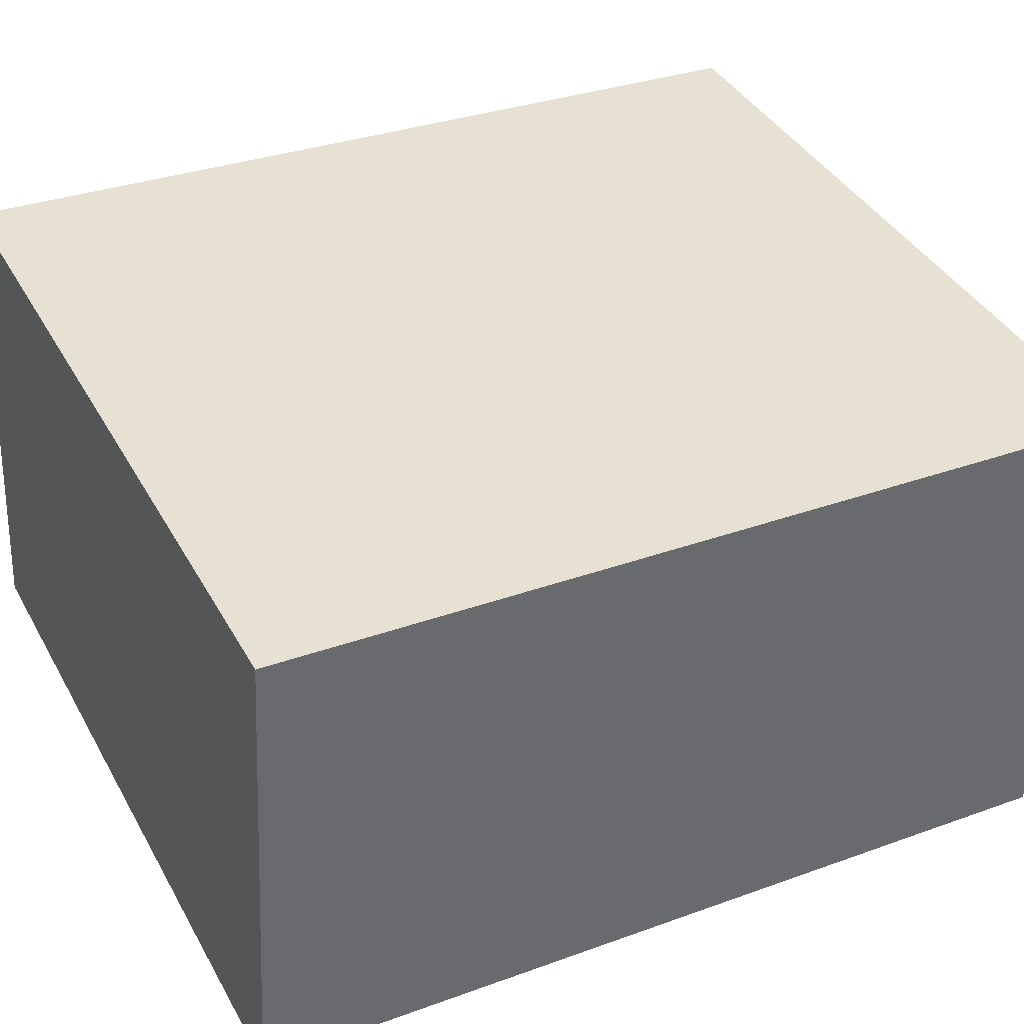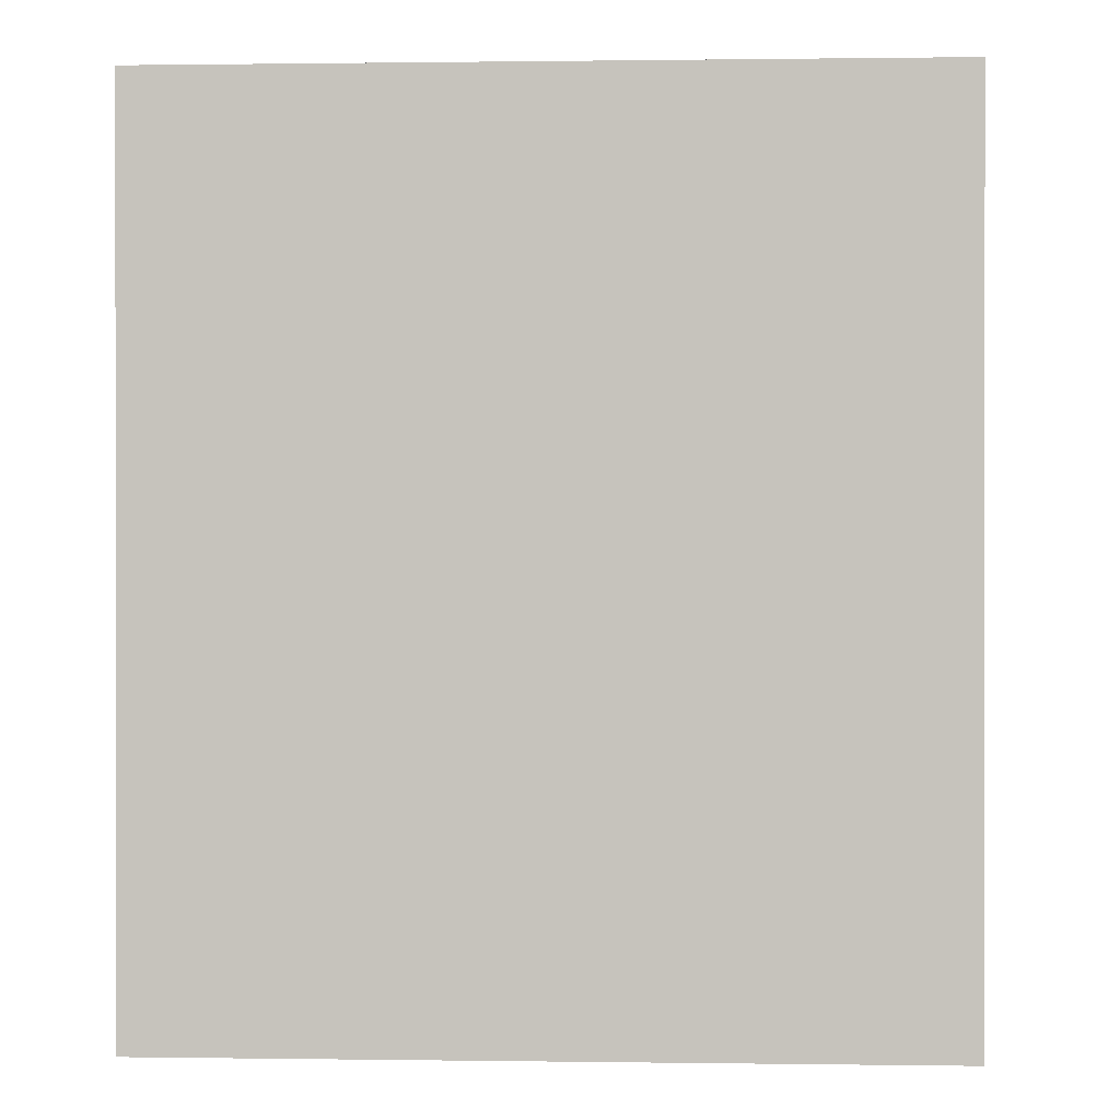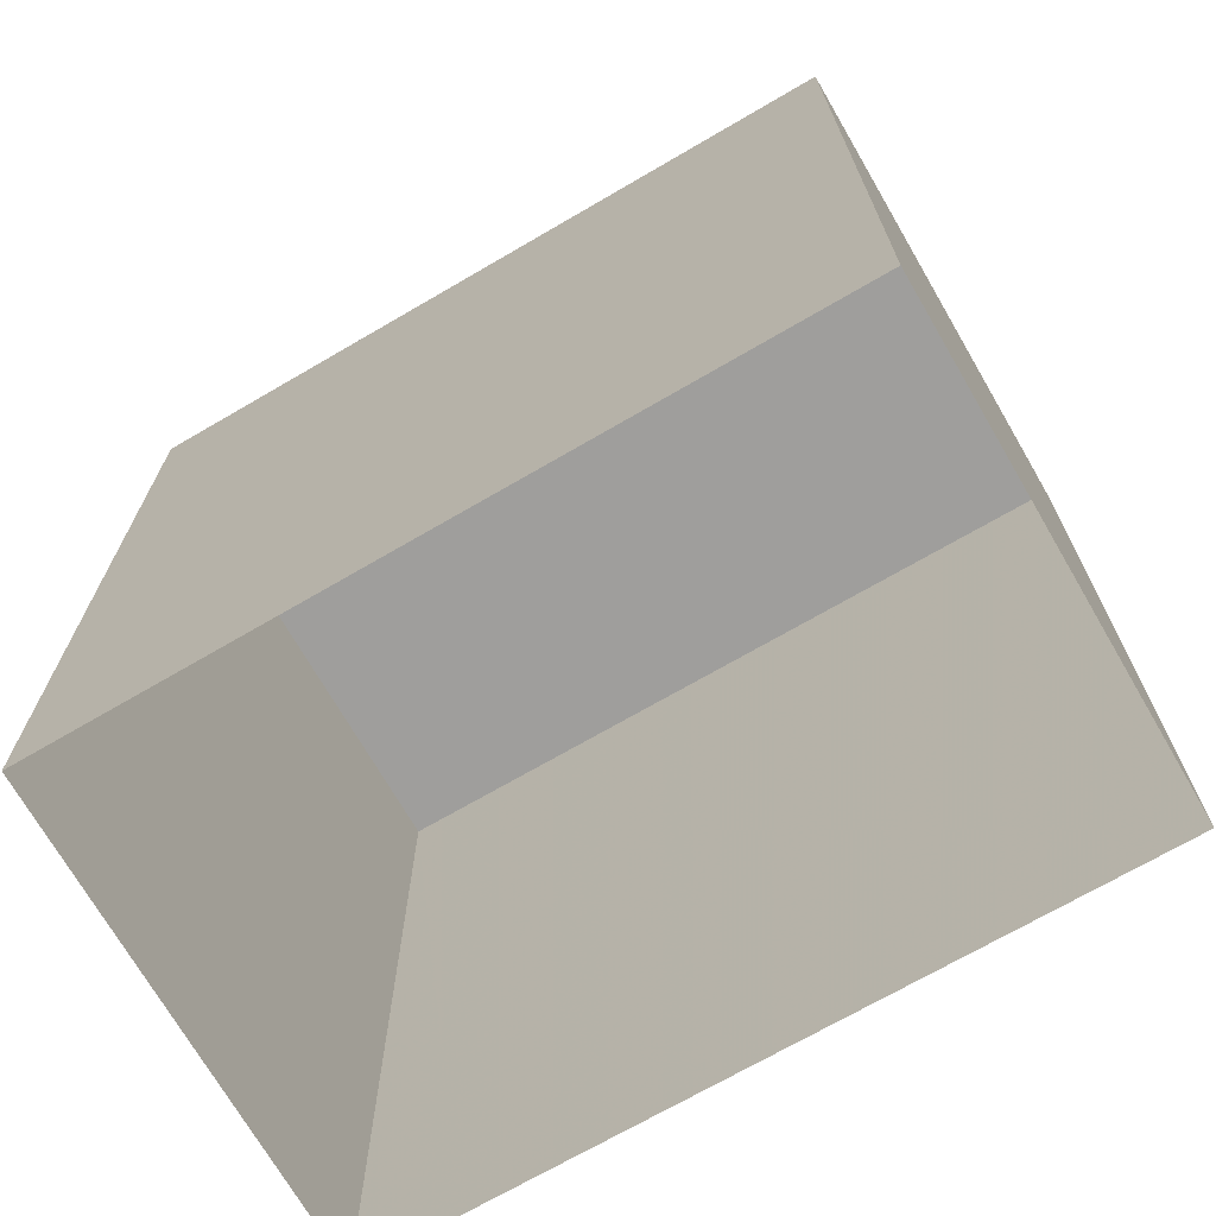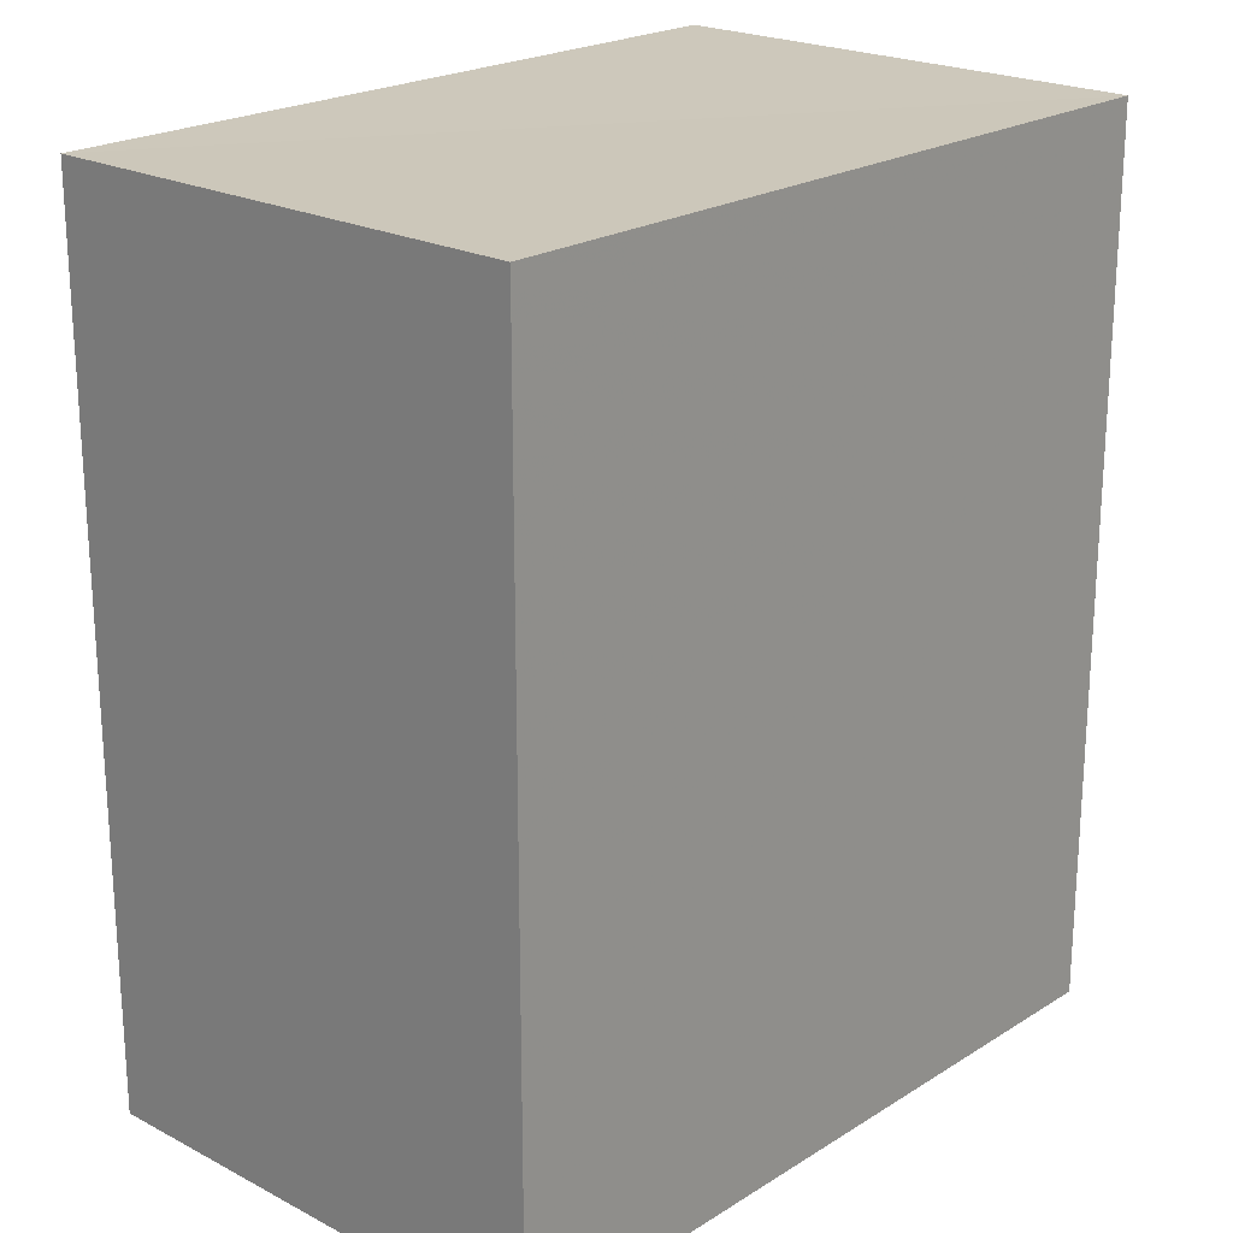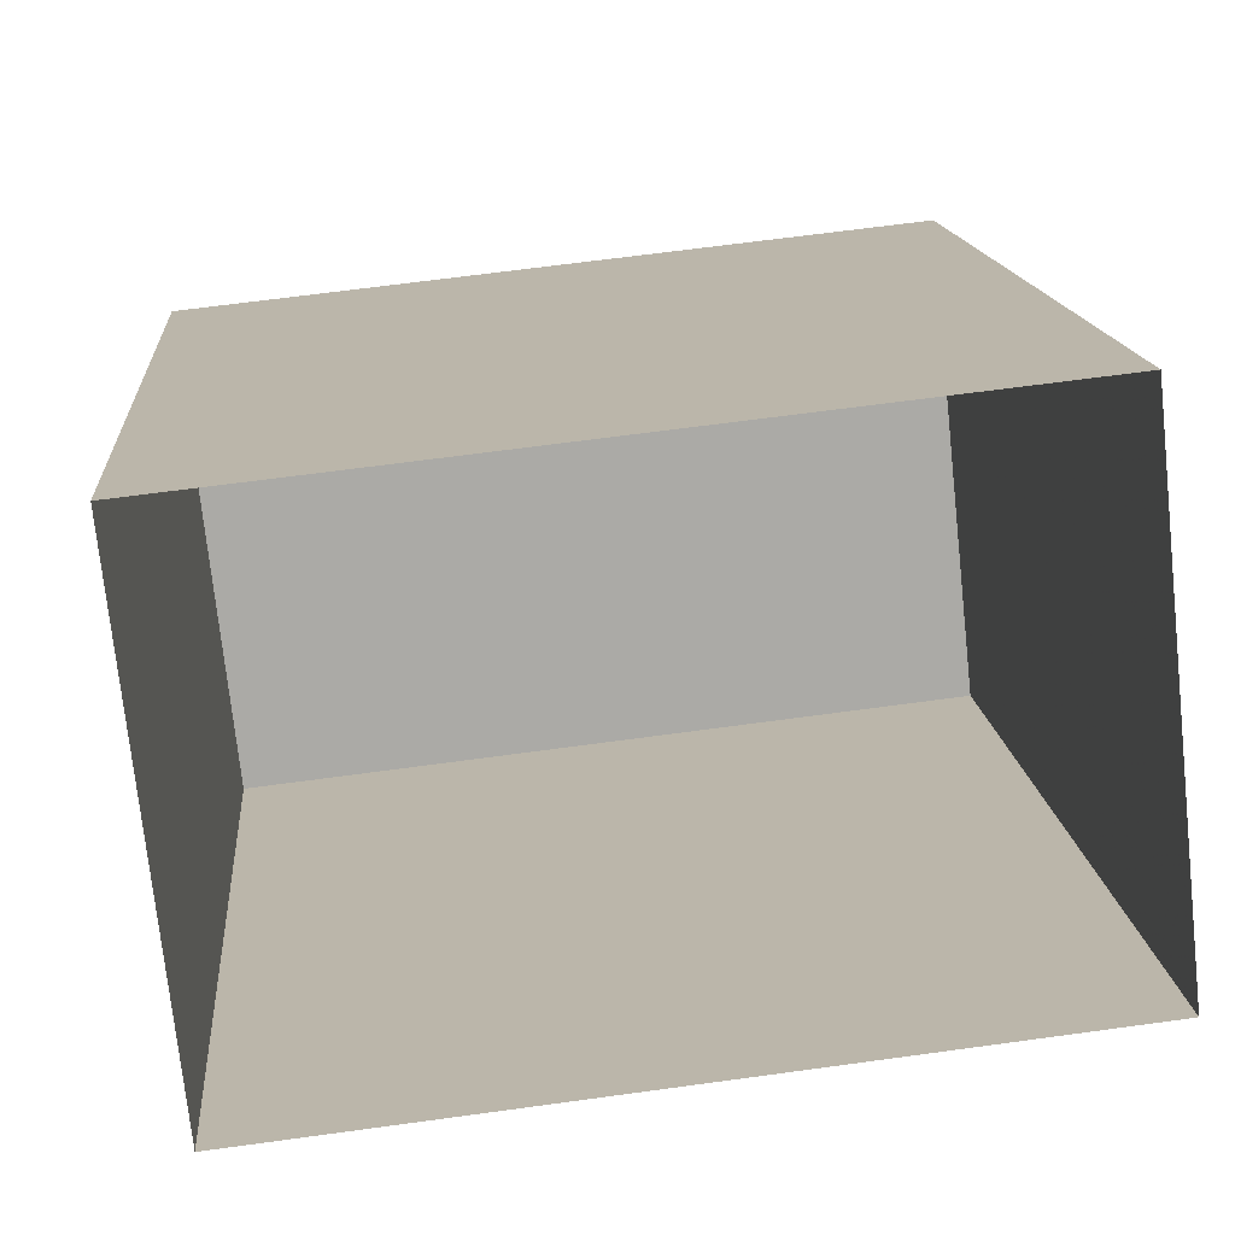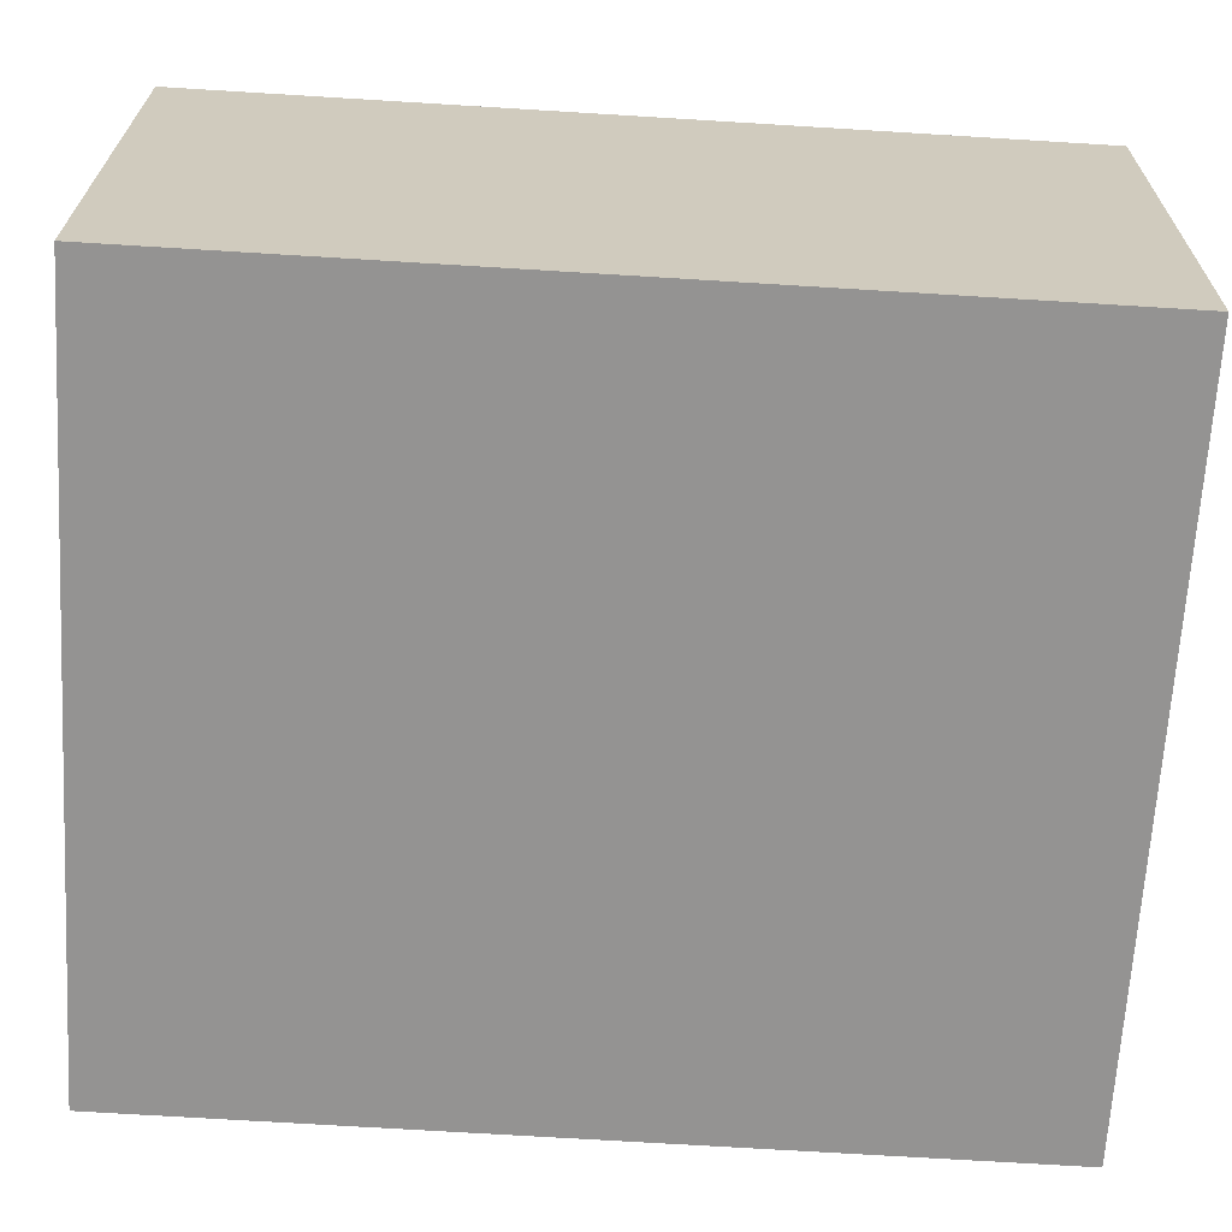
<metadata>
{"format":"obj","ext":"obj","renderer":"f3d","projection":"perspective","resolution":1024,"background":"white","views":[{"elev":32.5,"azim":63.2,"up":"+Y"},{"elev":0.4,"azim":176.8,"up":"+Z"},{"elev":-70.9,"azim":24.0,"up":"+Z"},{"elev":21.7,"azim":126.3,"up":"+Z"},{"elev":14.6,"azim":175.4,"up":"+Y"},{"elev":-73.0,"azim":86.6,"up":"+Y"}]}
</metadata>
<code>
v -8.853e+04 -9.885e+04 9.938
v -8.852e+04 -9.885e+04 9.938
v -8.853e+04 -9.885e+04 9.938
v -8.852e+04 -9.885e+04 9.938
v -8.852e+04 -9.885e+04 13.33
v -8.853e+04 -9.885e+04 13.33
v -8.853e+04 -9.885e+04 13.33
v -8.852e+04 -9.885e+04 13.33
f 1 2 3
f 1 4 2
f 5 6 7
f 5 8 6
f 6 4 1
f 6 8 4
f 5 3 2
f 5 7 3
f 5 2 4
f 8 5 4
f 6 1 3
f 7 6 3

</code>
